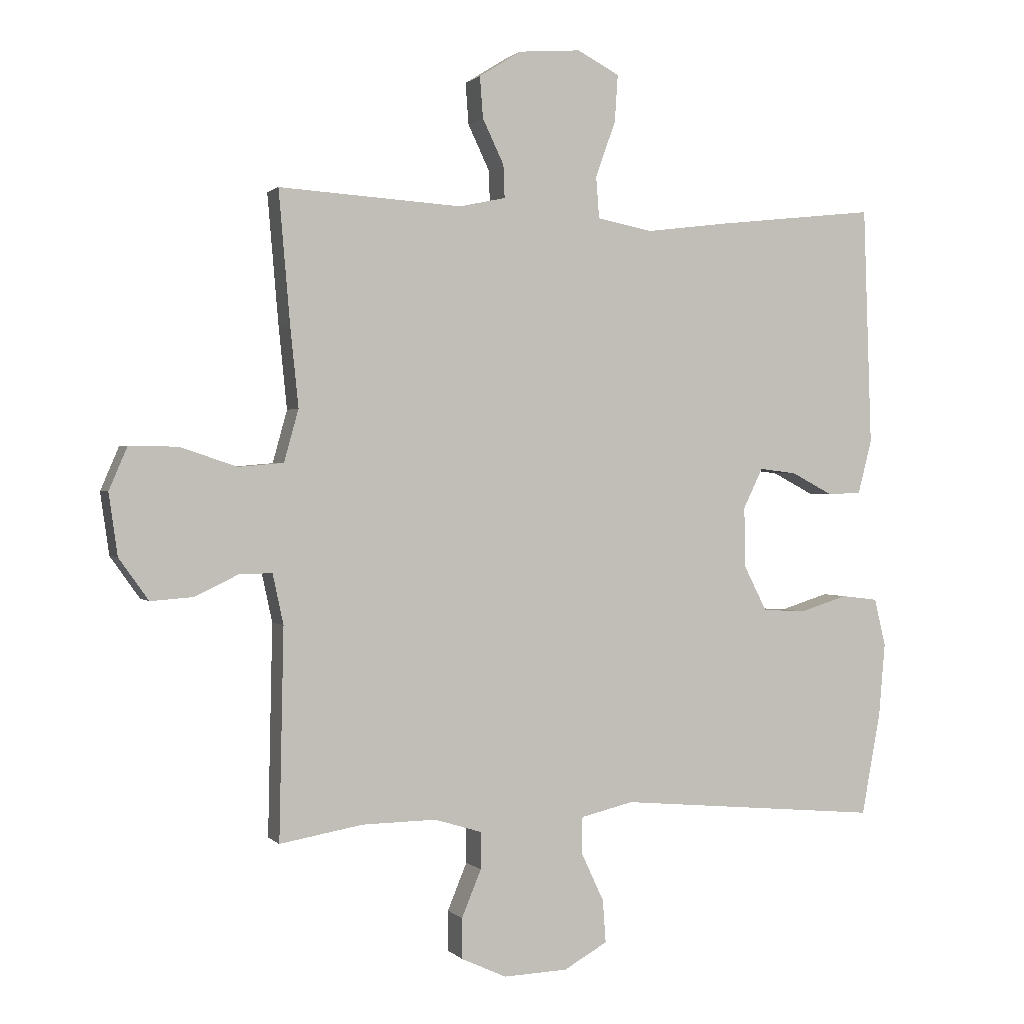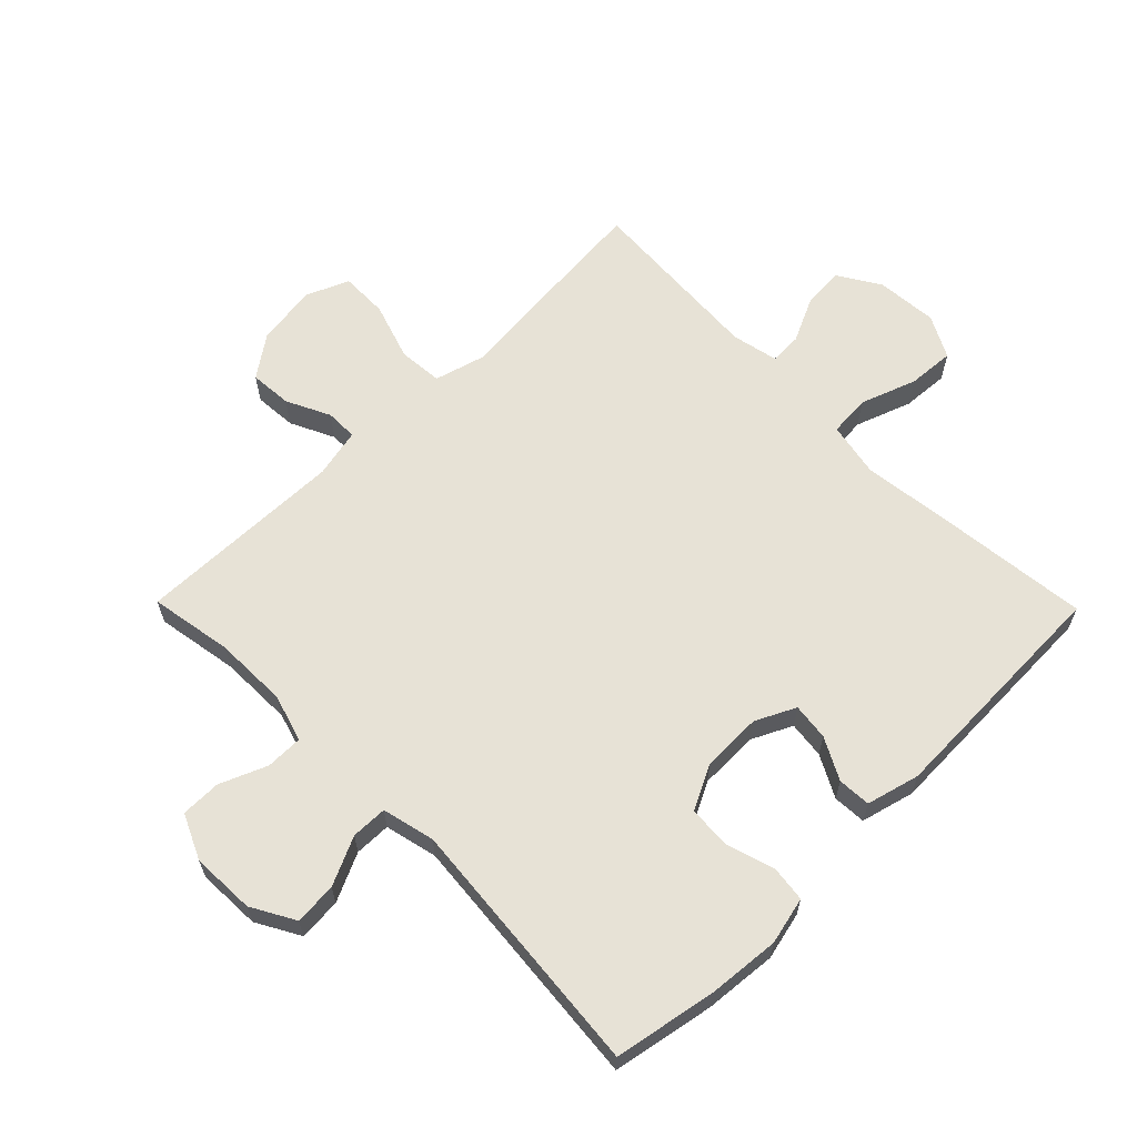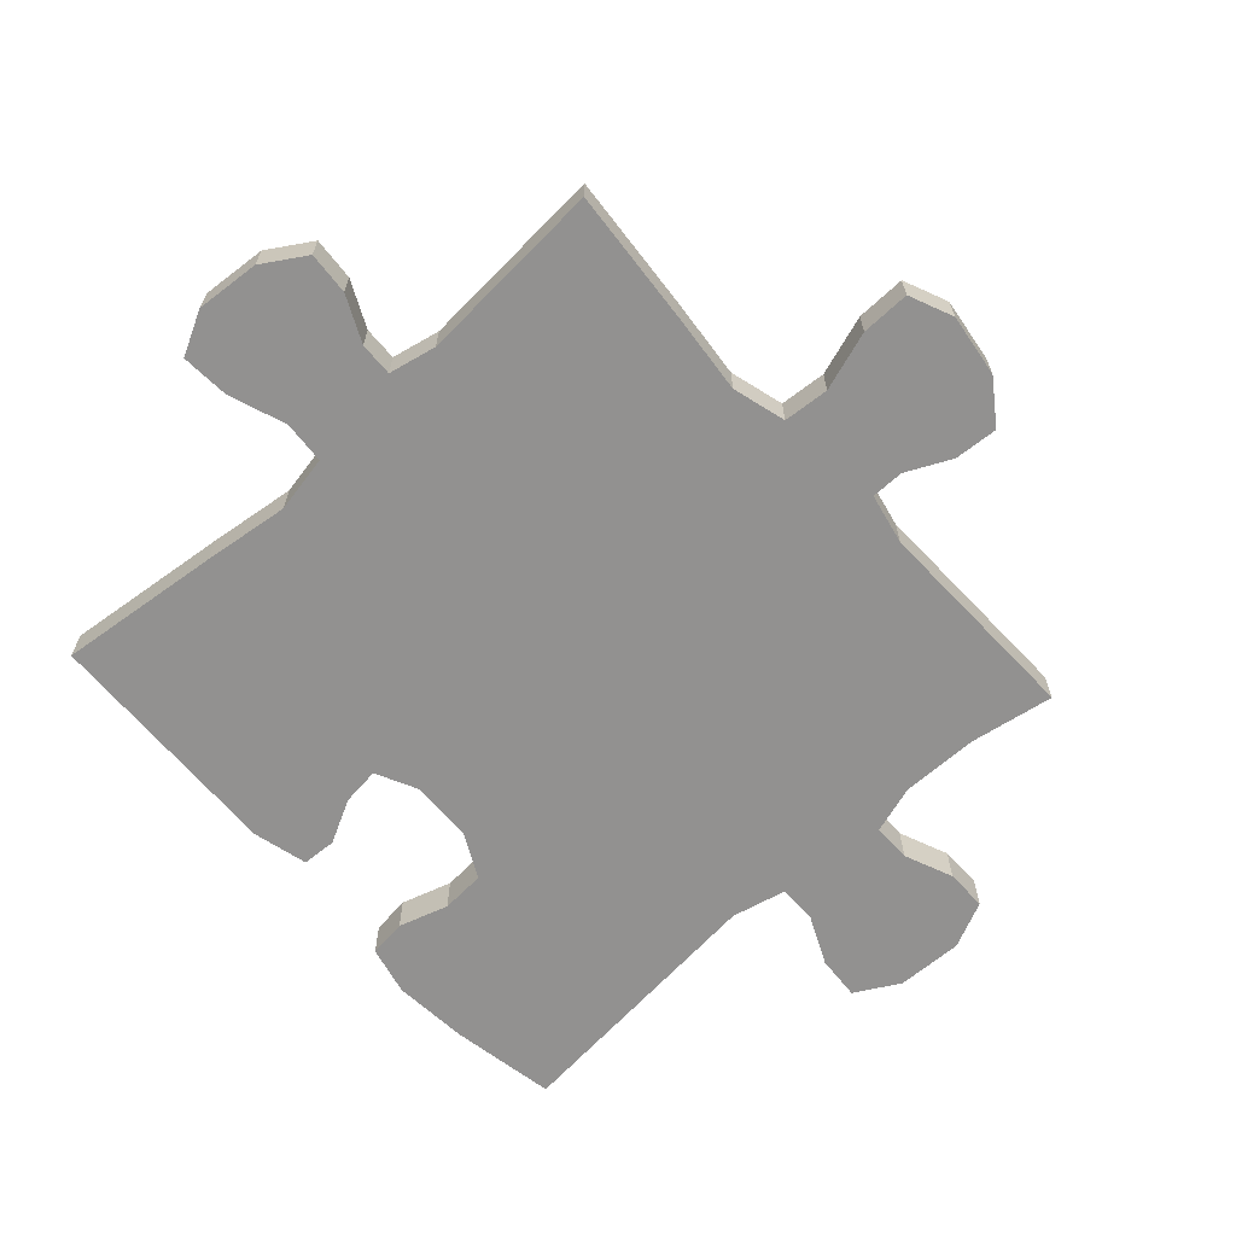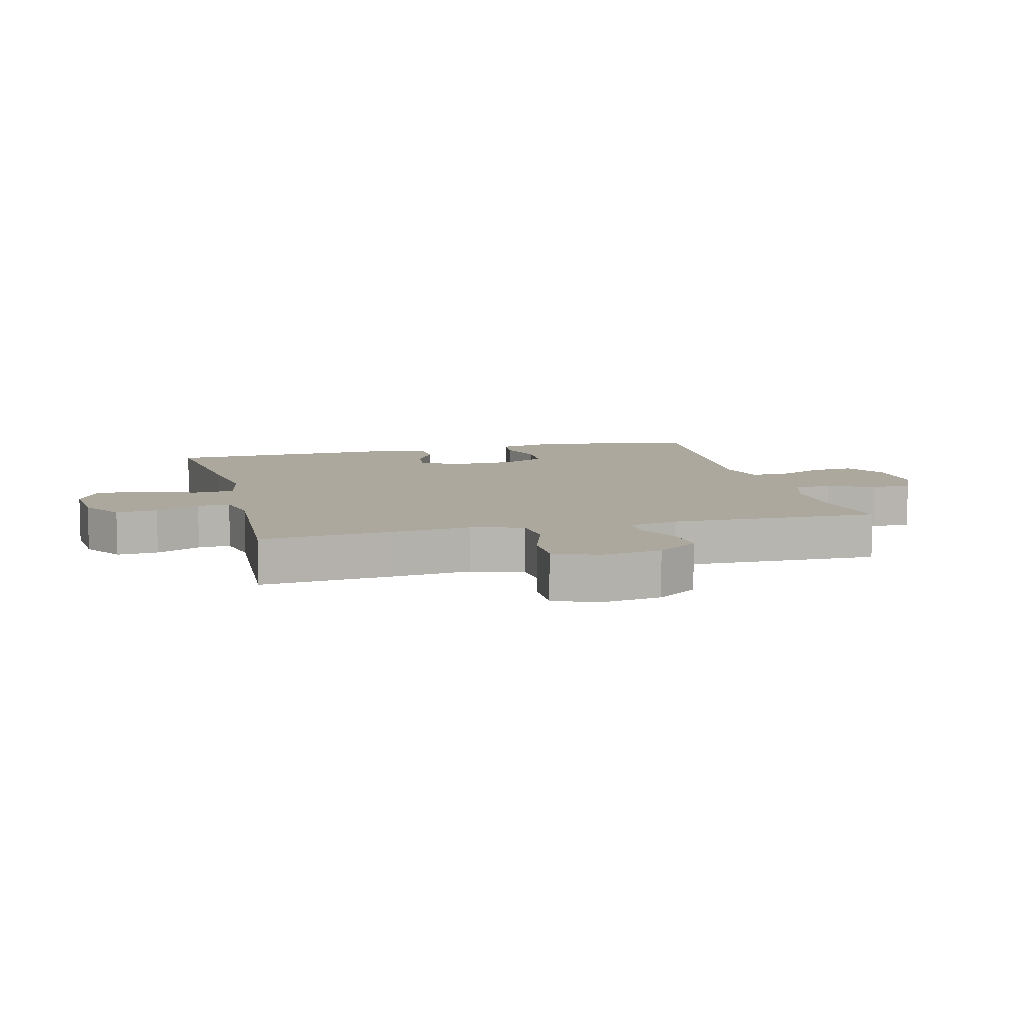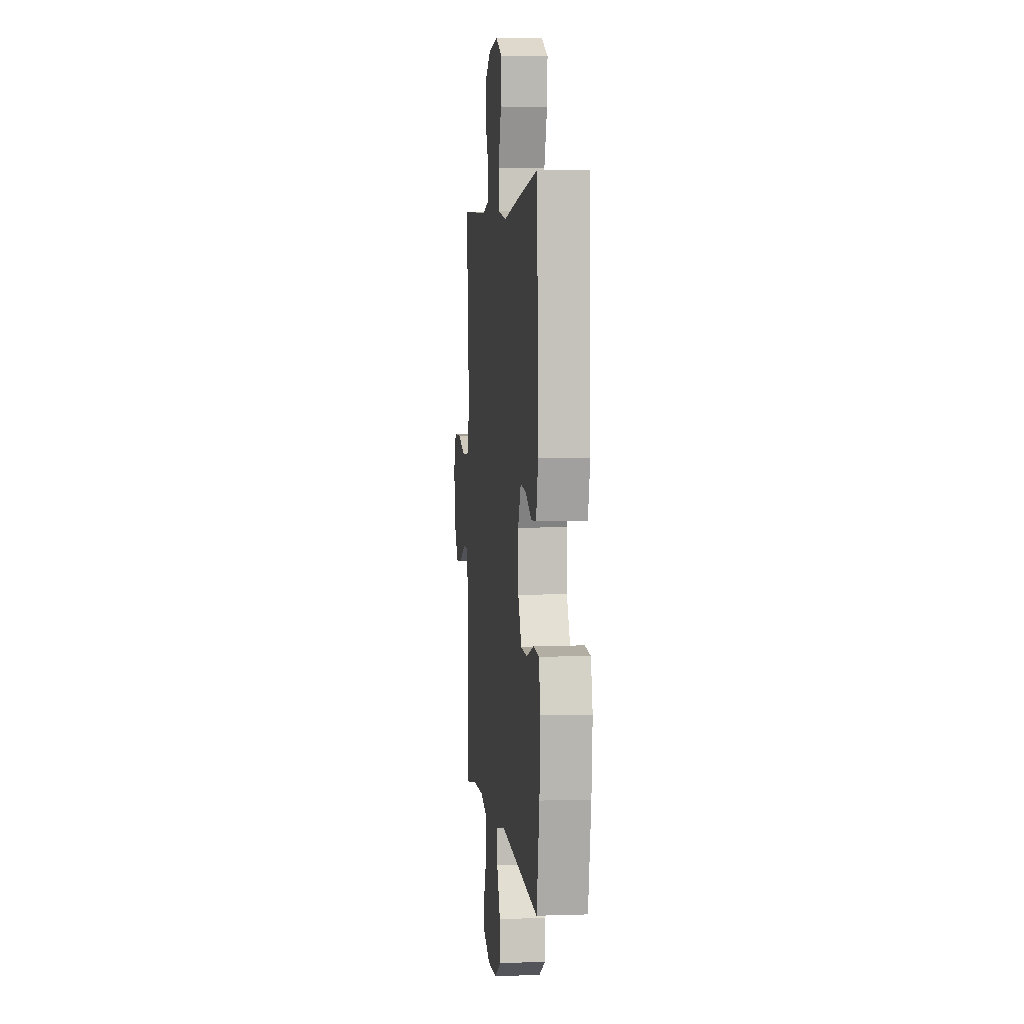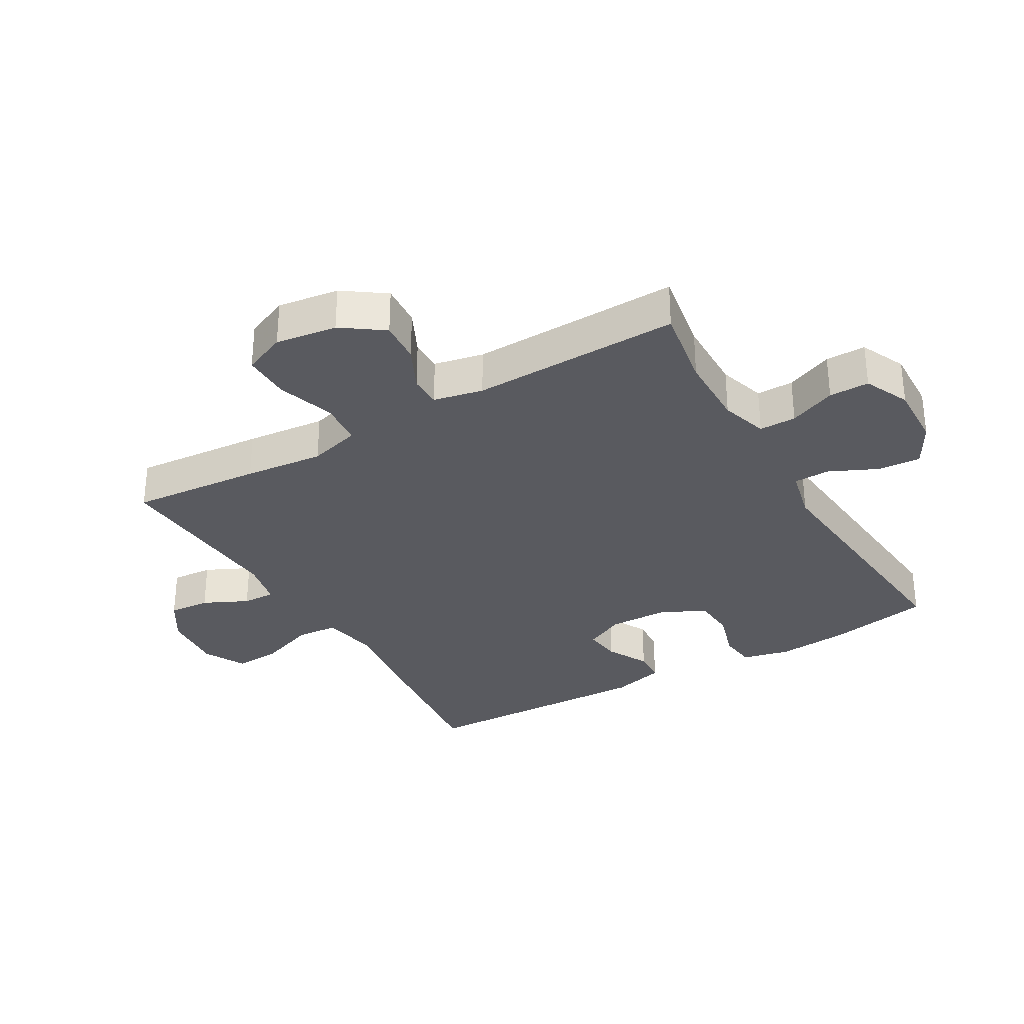
<metadata>
{"format":"obj","ext":"obj","renderer":"f3d","projection":"perspective","resolution":1024,"background":"white","views":[{"elev":0.8,"azim":160.1,"up":"+Z"},{"elev":63.0,"azim":-134.5,"up":"+Y"},{"elev":-66.1,"azim":42.3,"up":"+Y"},{"elev":8.7,"azim":75.7,"up":"+Y"},{"elev":4.0,"azim":-96.4,"up":"+Z"},{"elev":-31.9,"azim":120.3,"up":"+Y"}]}
</metadata>
<code>
v -0.5 0.07 0.5
v -0.247 0.07 0.472
v -0.113 0.07 0.455
v -0.025 0.07 0.472
v -0.02 0.07 0.538
v -0.052 0.07 0.627
v -0.057 0.07 0.702
v 0.01 0.07 0.737
v 0.109 0.07 0.729
v 0.176 0.07 0.687
v 0.171 0.07 0.621
v 0.137 0.07 0.55
v 0.135 0.07 0.498
v 0.209 0.07 0.482
v 0.5 0.07 0.5
v 0.482 0.07 0.291
v 0.469 0.07 0.164
v 0.492 0.07 0.081
v 0.563 0.07 0.075
v 0.655 0.07 0.105
v 0.731 0.07 0.106
v 0.76 0.07 0.038
v 0.746 0.07 -0.06
v 0.699 0.07 -0.126
v 0.631 0.07 -0.121
v 0.561 0.07 -0.087
v 0.51 0.07 -0.087
v 0.493 0.07 -0.166
v 0.5 0.07 -0.5
v 0.368 0.07 -0.477
v 0.25 0.07 -0.475
v 0.175 0.07 -0.498
v 0.175 0.07 -0.557
v 0.206 0.07 -0.632
v 0.206 0.07 -0.696
v 0.134 0.07 -0.729
v 0.032 0.07 -0.725
v -0.037 0.07 -0.686
v -0.032 0.07 -0.618
v 0.004 0.07 -0.541
v 0.003 0.07 -0.483
v -0.081 0.07 -0.463
v -0.5 0.07 -0.5
v -0.53 0.07 -0.337
v -0.54 0.07 -0.221
v -0.522 0.07 -0.145
v -0.464 0.07 -0.138
v -0.387 0.07 -0.162
v -0.319 0.07 -0.158
v -0.283 0.07 -0.087
v -0.281 0.07 0.009
v -0.312 0.07 0.073
v -0.371 0.07 0.066
v -0.438 0.07 0.031
v -0.491 0.07 0.034
v -0.513 0.07 0.119
v -0.5 0 0.5
v -0.247 0 0.472
v -0.113 0 0.455
v -0.025 0 0.472
v -0.02 0 0.538
v -0.052 0 0.627
v -0.057 0 0.702
v 0.01 0 0.737
v 0.109 0 0.729
v 0.176 0 0.687
v 0.171 0 0.621
v 0.137 0 0.55
v 0.135 0 0.498
v 0.209 0 0.482
v 0.5 0 0.5
v 0.482 0 0.291
v 0.469 0 0.164
v 0.492 0 0.081
v 0.563 0 0.075
v 0.655 0 0.105
v 0.731 0 0.106
v 0.76 0 0.038
v 0.746 0 -0.06
v 0.699 0 -0.126
v 0.631 0 -0.121
v 0.561 0 -0.087
v 0.51 0 -0.087
v 0.493 0 -0.166
v 0.5 0 -0.5
v 0.368 0 -0.477
v 0.25 0 -0.475
v 0.175 0 -0.498
v 0.175 0 -0.557
v 0.206 0 -0.632
v 0.206 0 -0.696
v 0.134 0 -0.729
v 0.032 0 -0.725
v -0.037 0 -0.686
v -0.032 0 -0.618
v 0.004 0 -0.541
v 0.003 0 -0.483
v -0.081 0 -0.463
v -0.5 0 -0.5
v -0.53 0 -0.337
v -0.54 0 -0.221
v -0.522 0 -0.145
v -0.464 0 -0.138
v -0.387 0 -0.162
v -0.319 0 -0.158
v -0.283 0 -0.087
v -0.281 0 0.009
v -0.312 0 0.073
v -0.371 0 0.066
v -0.438 0 0.031
v -0.491 0 0.034
v -0.513 0 0.119
f 1 2 3
f 56 1 3
f 55 56 3
f 54 55 3
f 53 54 3
f 52 53 3 4
f 51 52 4
f 50 51 4
f 46 47 48
f 45 46 48
f 44 45 48
f 43 44 48
f 42 43 48
f 41 42 48 49
f 38 39 40
f 37 38 40
f 36 37 40
f 35 36 40
f 34 35 40
f 33 34 40
f 32 33 40 41
f 41 49 50
f 32 41 50
f 31 32 50
f 28 29 30
f 31 50 4
f 30 31 4
f 28 30 4
f 27 28 4
f 24 25 26
f 23 24 26
f 22 23 26
f 21 22 26
f 20 21 26
f 19 20 26
f 14 15 16 17
f 13 14 17 18
f 10 11 12
f 9 10 12
f 8 9 12
f 7 8 12
f 6 7 12
f 5 6 12
f 5 12 13
f 4 5 13 18
f 18 19 26 27
f 4 18 27
f 59 58 57
f 59 57 112
f 59 112 111
f 59 111 110
f 59 110 109
f 60 59 109 108
f 60 108 107
f 60 107 106
f 104 103 102
f 104 102 101
f 104 101 100
f 104 100 99
f 104 99 98
f 105 104 98 97
f 96 95 94
f 96 94 93
f 96 93 92
f 96 92 91
f 96 91 90
f 96 90 89
f 97 96 89 88
f 106 105 97
f 106 97 88
f 106 88 87
f 86 85 84
f 60 106 87
f 60 87 86
f 60 86 84
f 60 84 83
f 82 81 80
f 82 80 79
f 82 79 78
f 82 78 77
f 82 77 76
f 82 76 75
f 73 72 71 70
f 74 73 70 69
f 68 67 66
f 68 66 65
f 68 65 64
f 68 64 63
f 68 63 62
f 68 62 61
f 69 68 61
f 74 69 61 60
f 83 82 75 74
f 83 74 60
f 1 57 58 2
f 2 58 59 3
f 3 59 60 4
f 4 60 61 5
f 5 61 62 6
f 6 62 63 7
f 7 63 64 8
f 8 64 65 9
f 9 65 66 10
f 10 66 67 11
f 11 67 68 12
f 12 68 69 13
f 13 69 70 14
f 14 70 71 15
f 15 71 72 16
f 16 72 73 17
f 17 73 74 18
f 18 74 75 19
f 19 75 76 20
f 20 76 77 21
f 21 77 78 22
f 22 78 79 23
f 23 79 80 24
f 24 80 81 25
f 25 81 82 26
f 26 82 83 27
f 27 83 84 28
f 28 84 85 29
f 29 85 86 30
f 30 86 87 31
f 31 87 88 32
f 32 88 89 33
f 33 89 90 34
f 34 90 91 35
f 35 91 92 36
f 36 92 93 37
f 37 93 94 38
f 38 94 95 39
f 39 95 96 40
f 40 96 97 41
f 41 97 98 42
f 42 98 99 43
f 43 99 100 44
f 44 100 101 45
f 45 101 102 46
f 46 102 103 47
f 47 103 104 48
f 48 104 105 49
f 49 105 106 50
f 50 106 107 51
f 51 107 108 52
f 52 108 109 53
f 53 109 110 54
f 54 110 111 55
f 55 111 112 56
f 56 112 57 1

</code>
